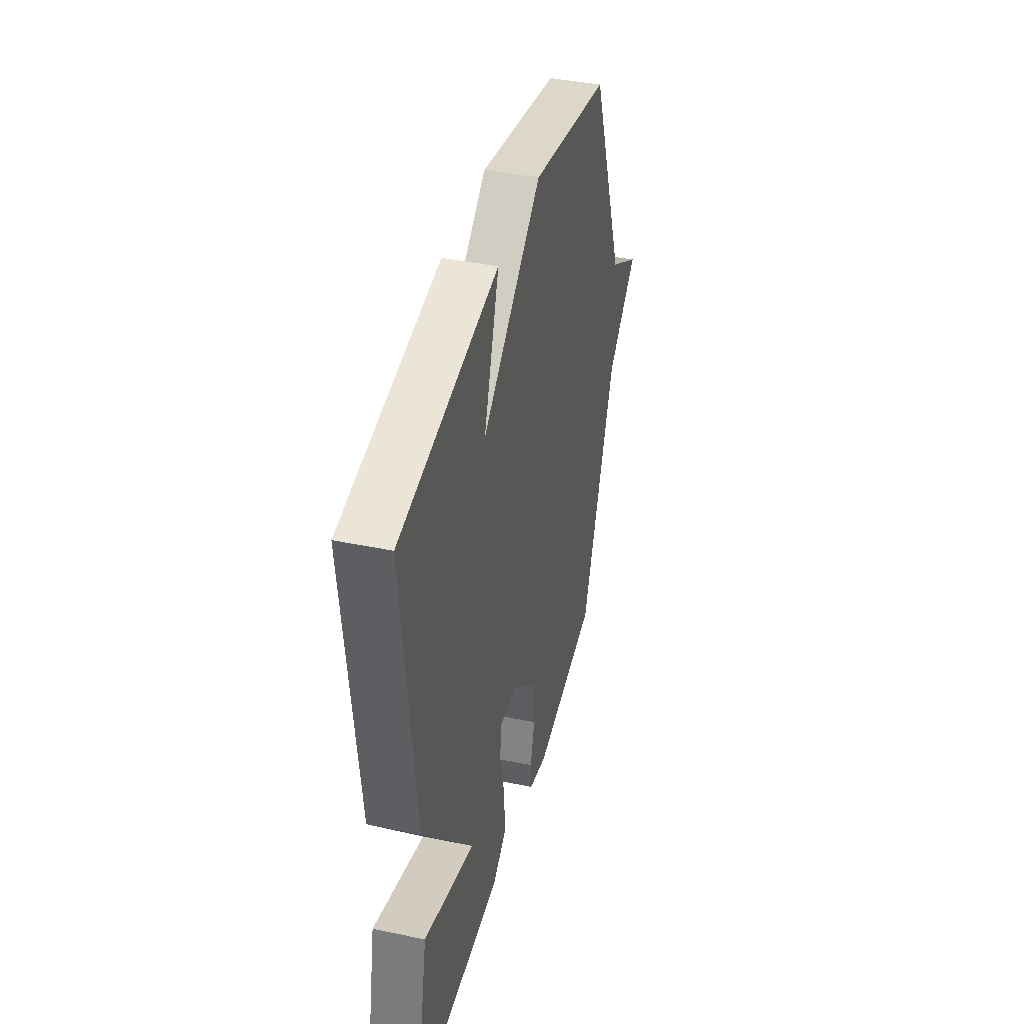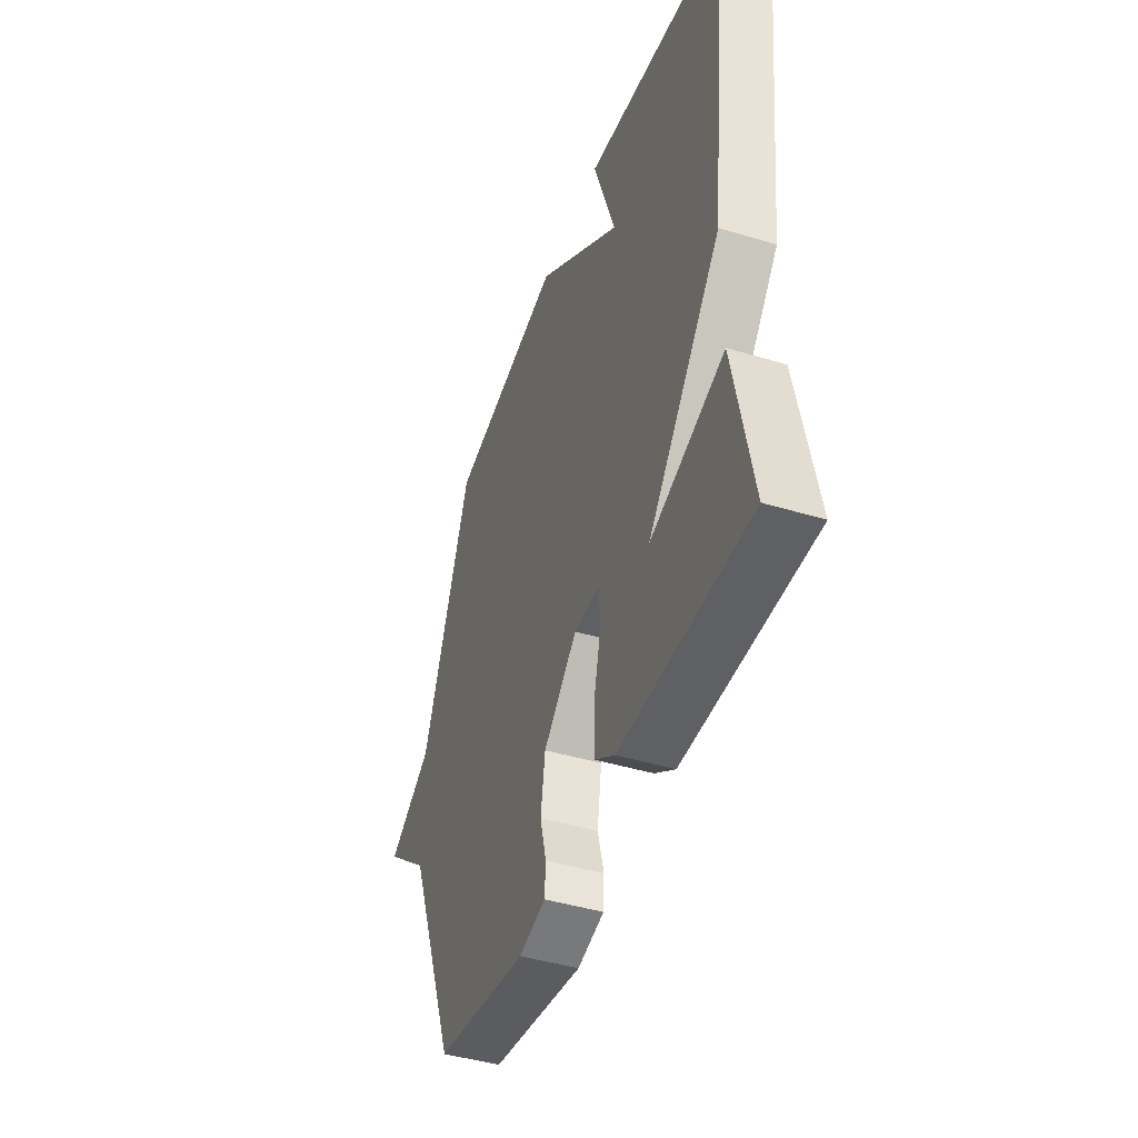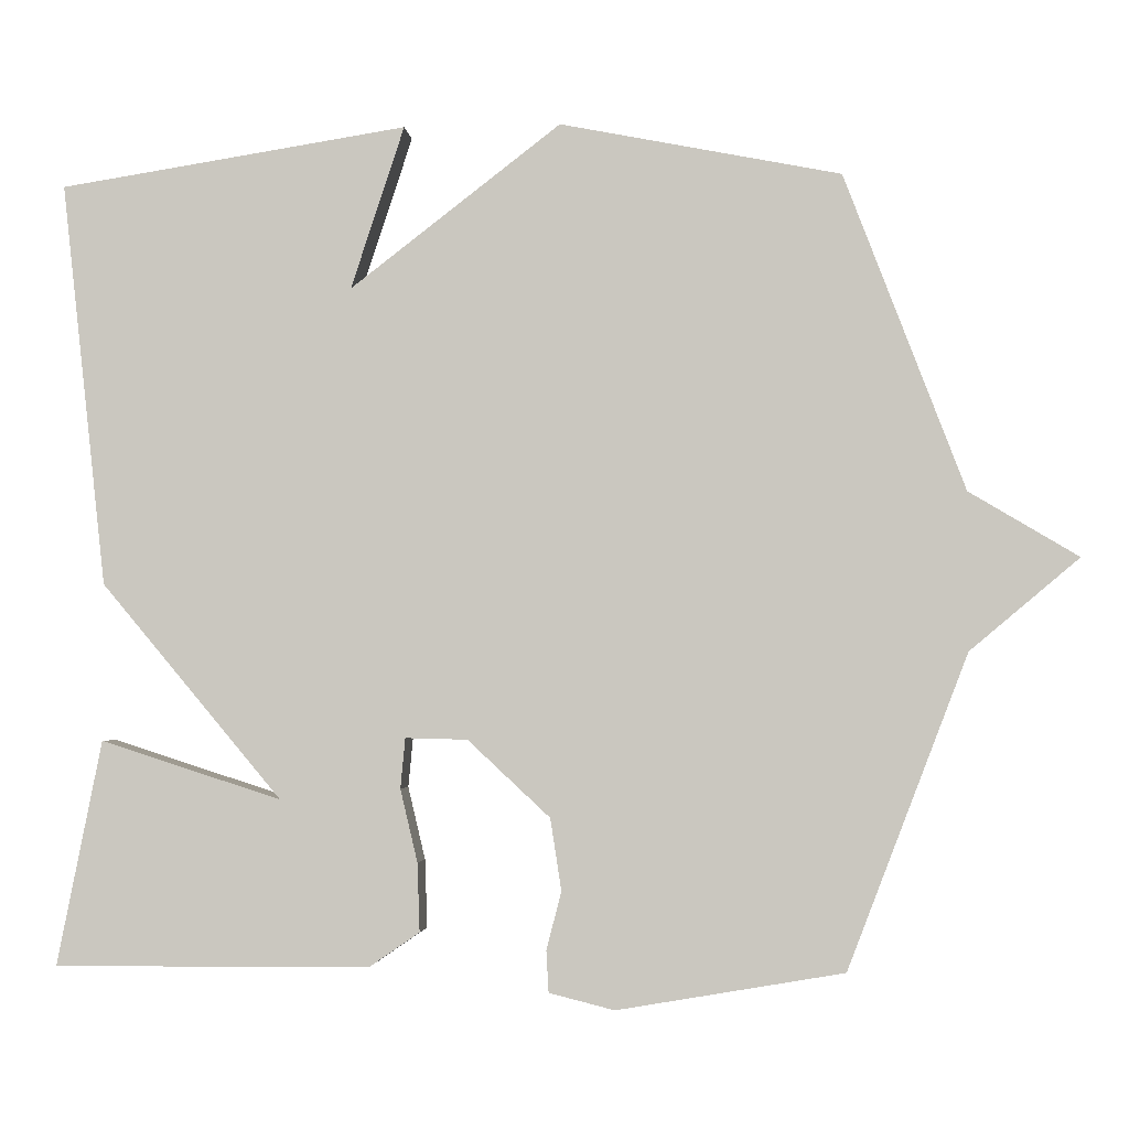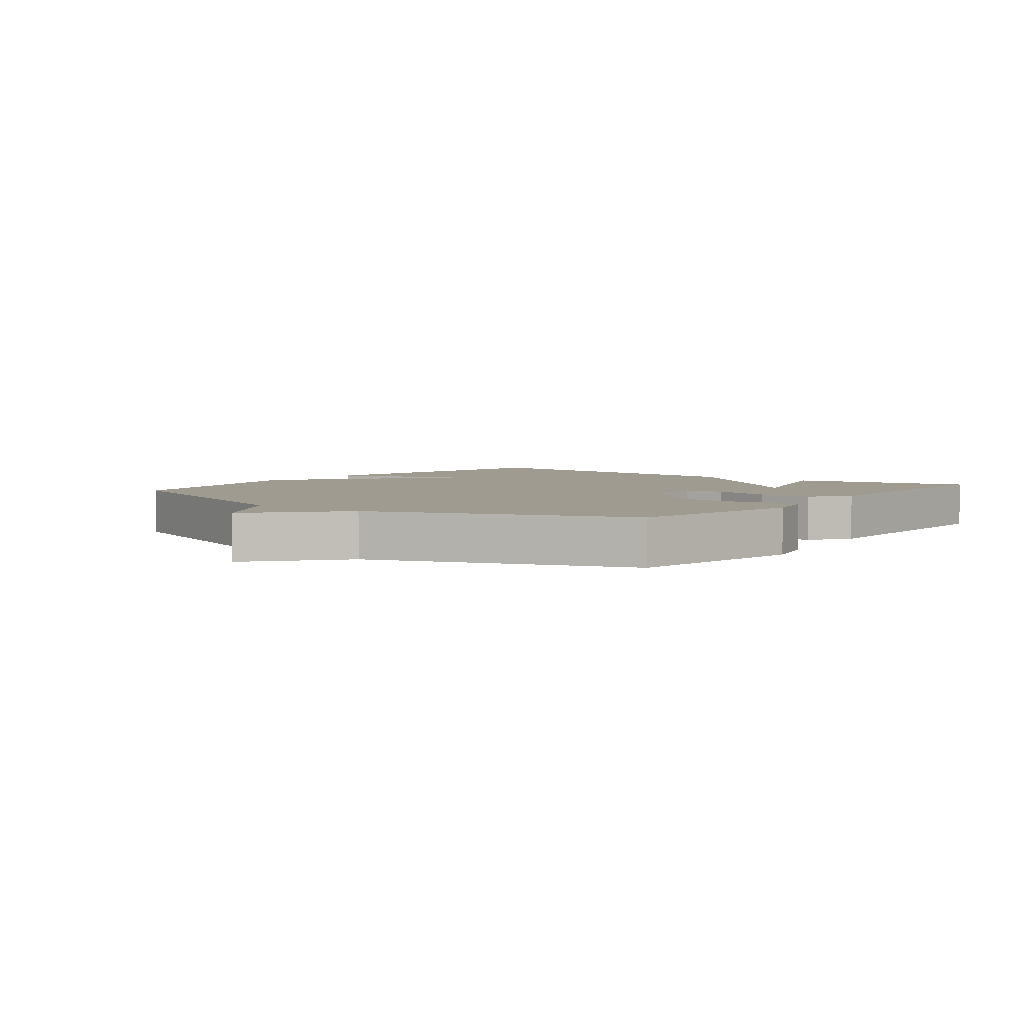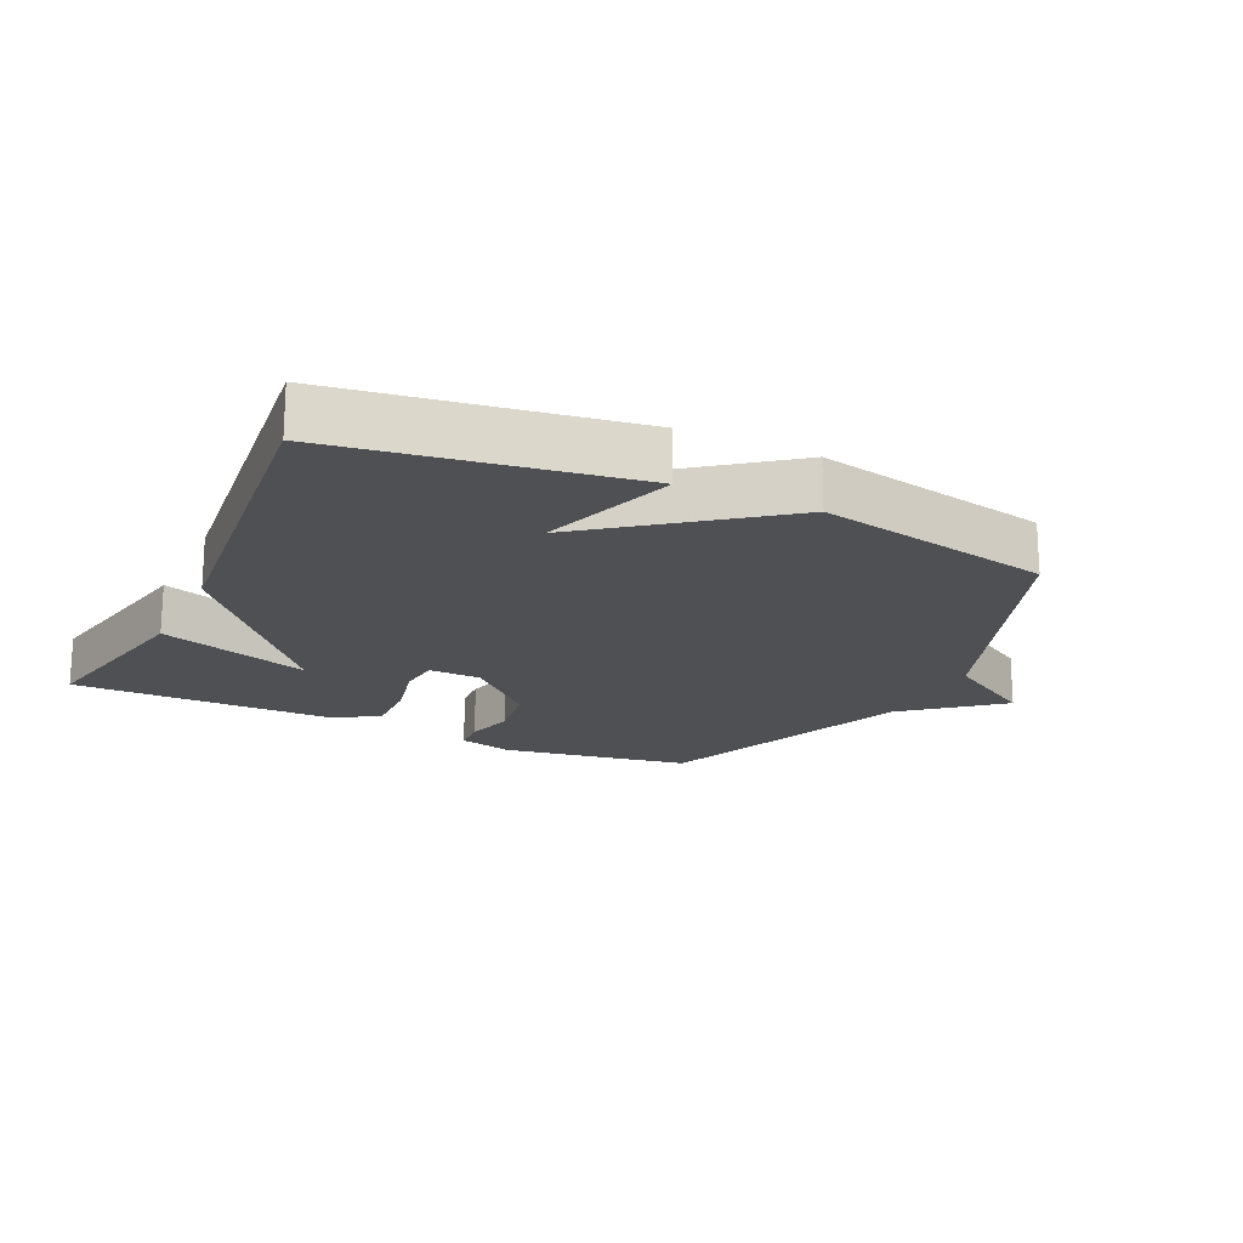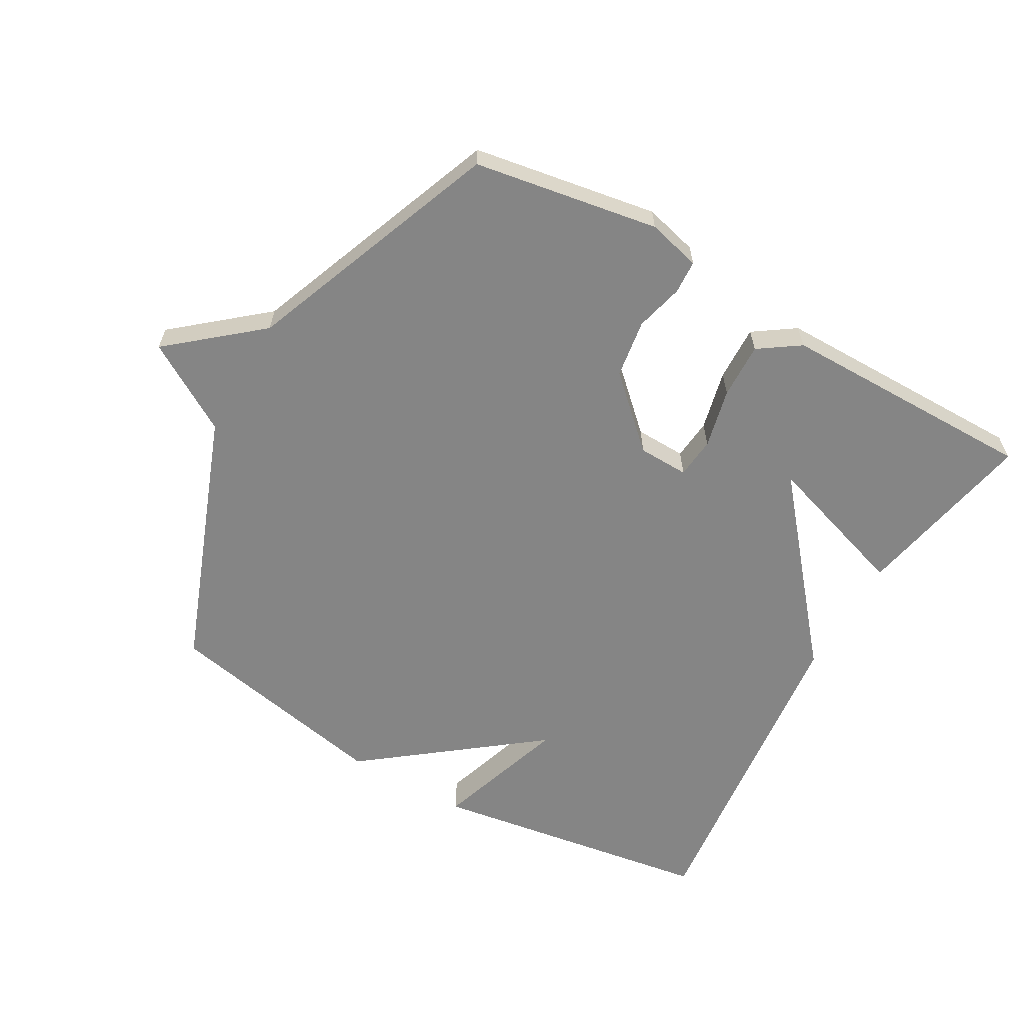
<metadata>
{"format":"obj","ext":"obj","renderer":"f3d","projection":"perspective","resolution":1024,"background":"white","views":[{"elev":40.6,"azim":-75.7,"up":"+Z"},{"elev":-44.0,"azim":-109.6,"up":"+Z"},{"elev":-3.0,"azim":4.8,"up":"+Z"},{"elev":4.1,"azim":127.8,"up":"+Y"},{"elev":-18.8,"azim":-25.6,"up":"+Y"},{"elev":-61.8,"azim":150.2,"up":"+Y"}]}
</metadata>
<code>
v -0.5 0.07 -0.5
v -0.443 0.07 -0.214
v -0.213 0.07 -0.288
v -0.443 0.07 -0.014
v -0.5 0.07 0.5
v -0.057 0.07 0.57
v -0.125 0.07 0.363
v 0.143 0.07 0.57
v 0.5 0.07 0.5
v 0.653 0.07 0.098
v 0.792 0.07 0.015
v 0.653 0.07 -0.102
v 0.5 0.07 -0.5
v 0.212 0.07 -0.549
v 0.129 0.07 -0.528
v 0.126 0.07 -0.476
v 0.145 0.07 -0.401
v 0.131 0.07 -0.31
v 0.026 0.07 -0.212
v -0.053 0.07 -0.21
v -0.059 0.07 -0.274
v -0.037 0.07 -0.367
v -0.034 0.07 -0.454
v -0.098 0.07 -0.498
v -0.5 0 -0.5
v -0.443 0 -0.214
v -0.213 0 -0.288
v -0.443 0 -0.014
v -0.5 0 0.5
v -0.057 0 0.57
v -0.125 0 0.363
v 0.143 0 0.57
v 0.5 0 0.5
v 0.653 0 0.098
v 0.792 0 0.015
v 0.653 0 -0.102
v 0.5 0 -0.5
v 0.212 0 -0.549
v 0.129 0 -0.528
v 0.126 0 -0.476
v 0.145 0 -0.401
v 0.131 0 -0.31
v 0.026 0 -0.212
v -0.053 0 -0.21
v -0.059 0 -0.274
v -0.037 0 -0.367
v -0.034 0 -0.454
v -0.098 0 -0.498
f 23 24 1
f 22 23 1
f 21 22 1
f 20 21 1
f 15 16 17
f 14 15 17
f 13 14 17
f 12 13 17
f 12 17 18
f 11 12 18
f 10 11 18
f 10 18 19
f 9 10 19
f 8 9 19
f 7 8 19
f 5 6 7
f 3 4 5 7
f 1 2 3
f 20 1 3
f 20 3 7
f 7 19 20
f 25 48 47
f 25 47 46
f 25 46 45
f 25 45 44
f 41 40 39
f 41 39 38
f 41 38 37
f 41 37 36
f 42 41 36
f 42 36 35
f 42 35 34
f 43 42 34
f 43 34 33
f 43 33 32
f 43 32 31
f 31 30 29
f 31 29 28 27
f 27 26 25
f 27 25 44
f 31 27 44
f 44 43 31
f 1 25 26 2
f 2 26 27 3
f 3 27 28 4
f 4 28 29 5
f 5 29 30 6
f 6 30 31 7
f 7 31 32 8
f 8 32 33 9
f 9 33 34 10
f 10 34 35 11
f 11 35 36 12
f 12 36 37 13
f 13 37 38 14
f 14 38 39 15
f 15 39 40 16
f 16 40 41 17
f 17 41 42 18
f 18 42 43 19
f 19 43 44 20
f 20 44 45 21
f 21 45 46 22
f 22 46 47 23
f 23 47 48 24
f 24 48 25 1

</code>
